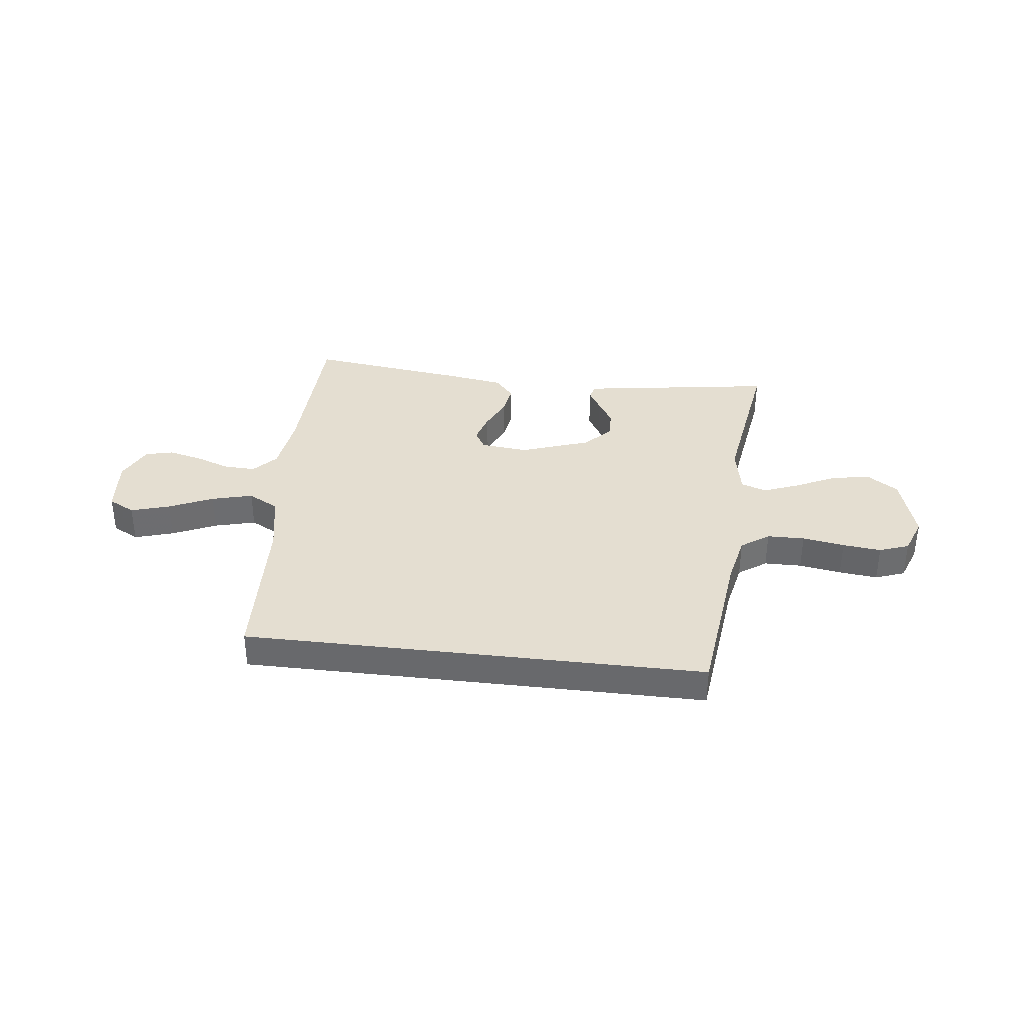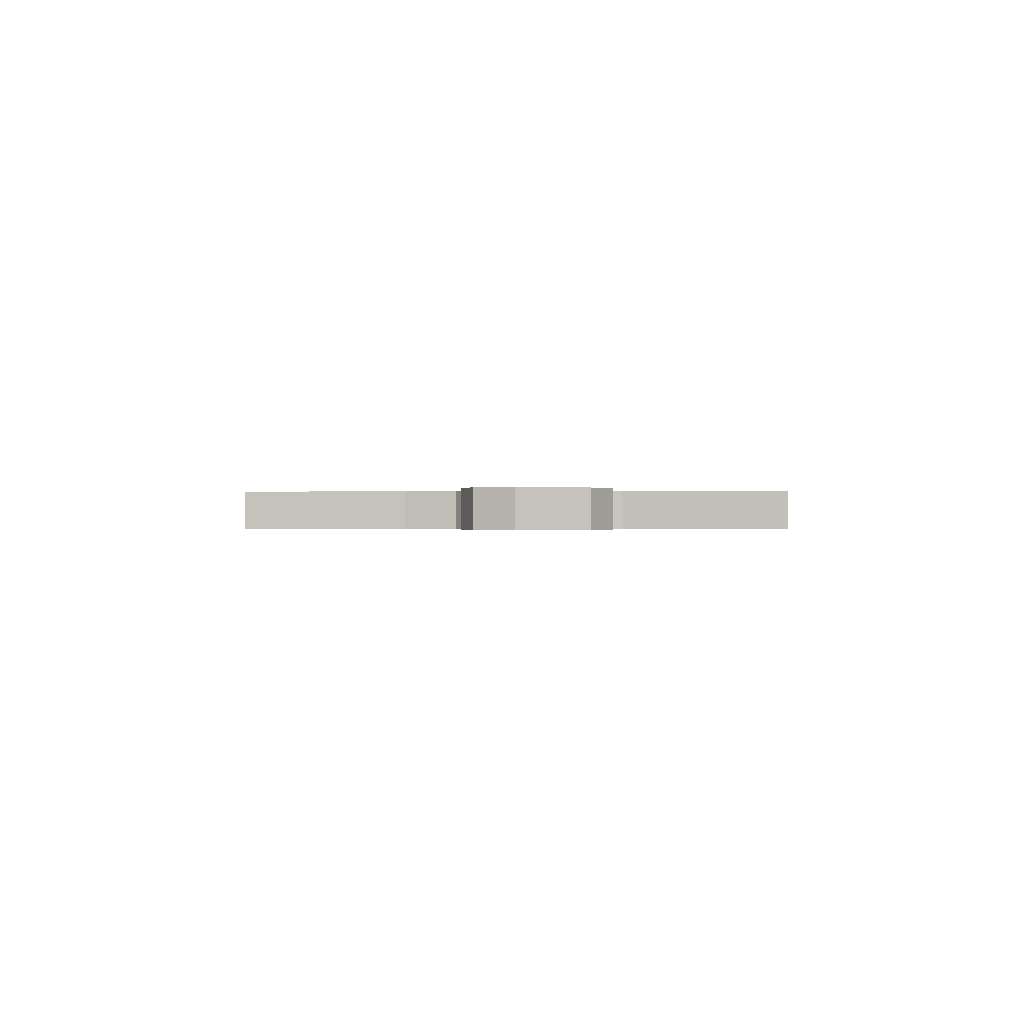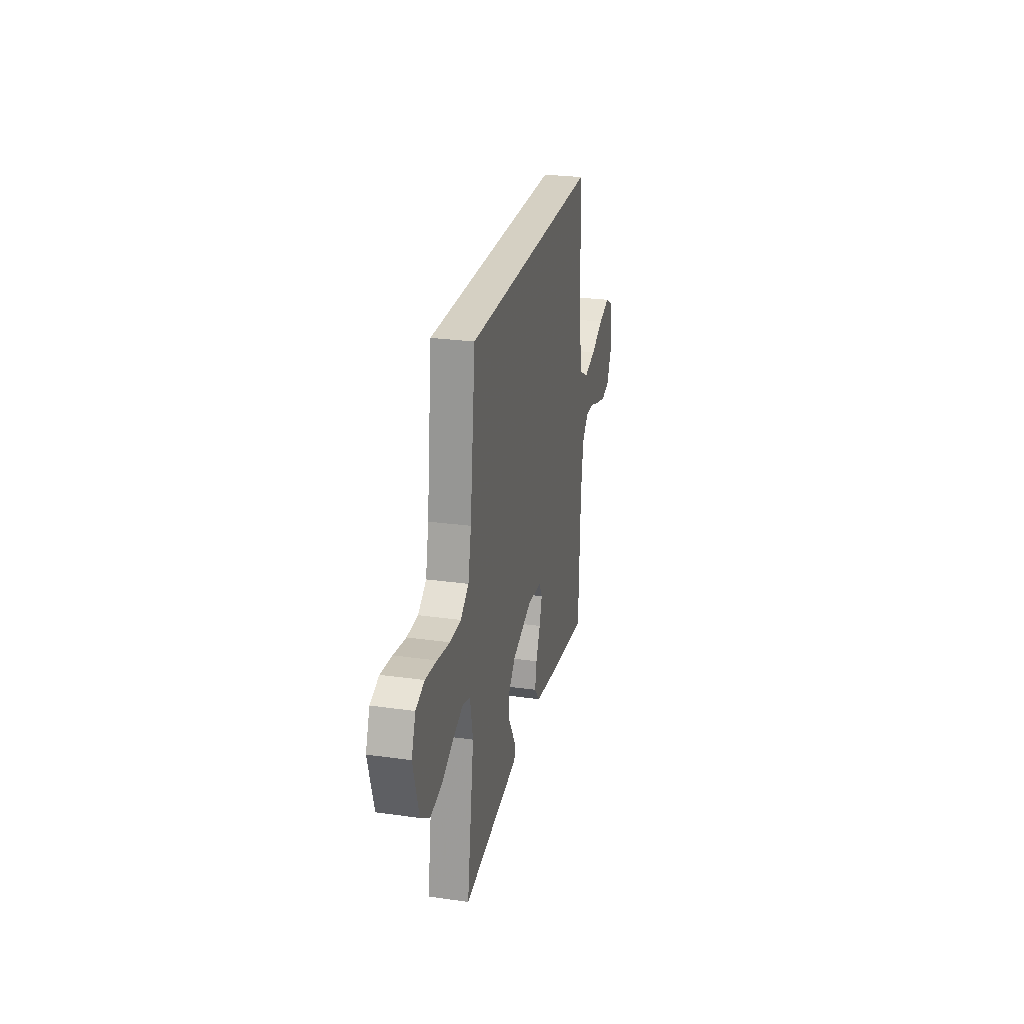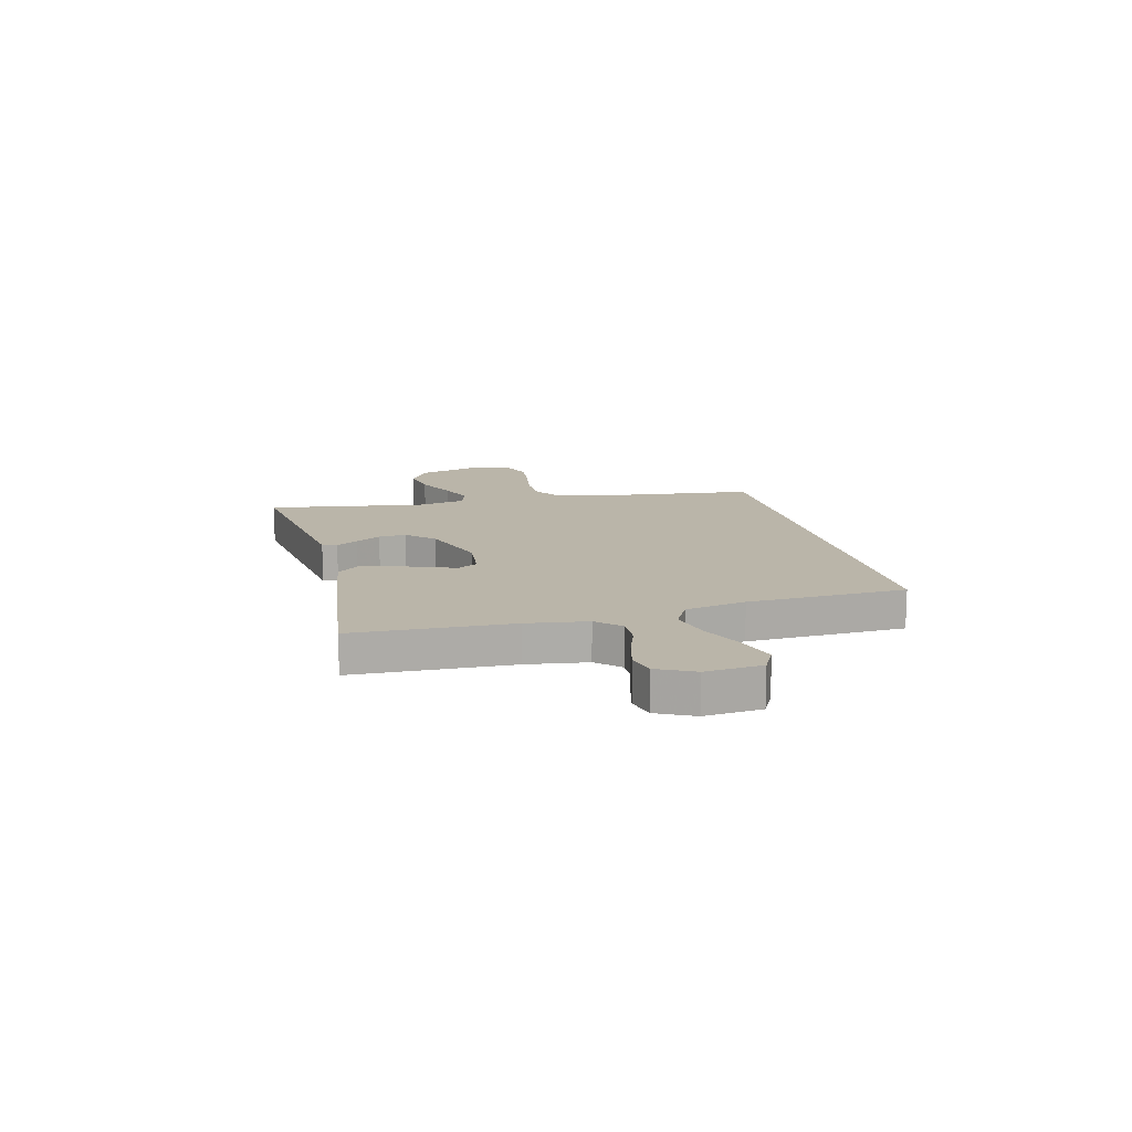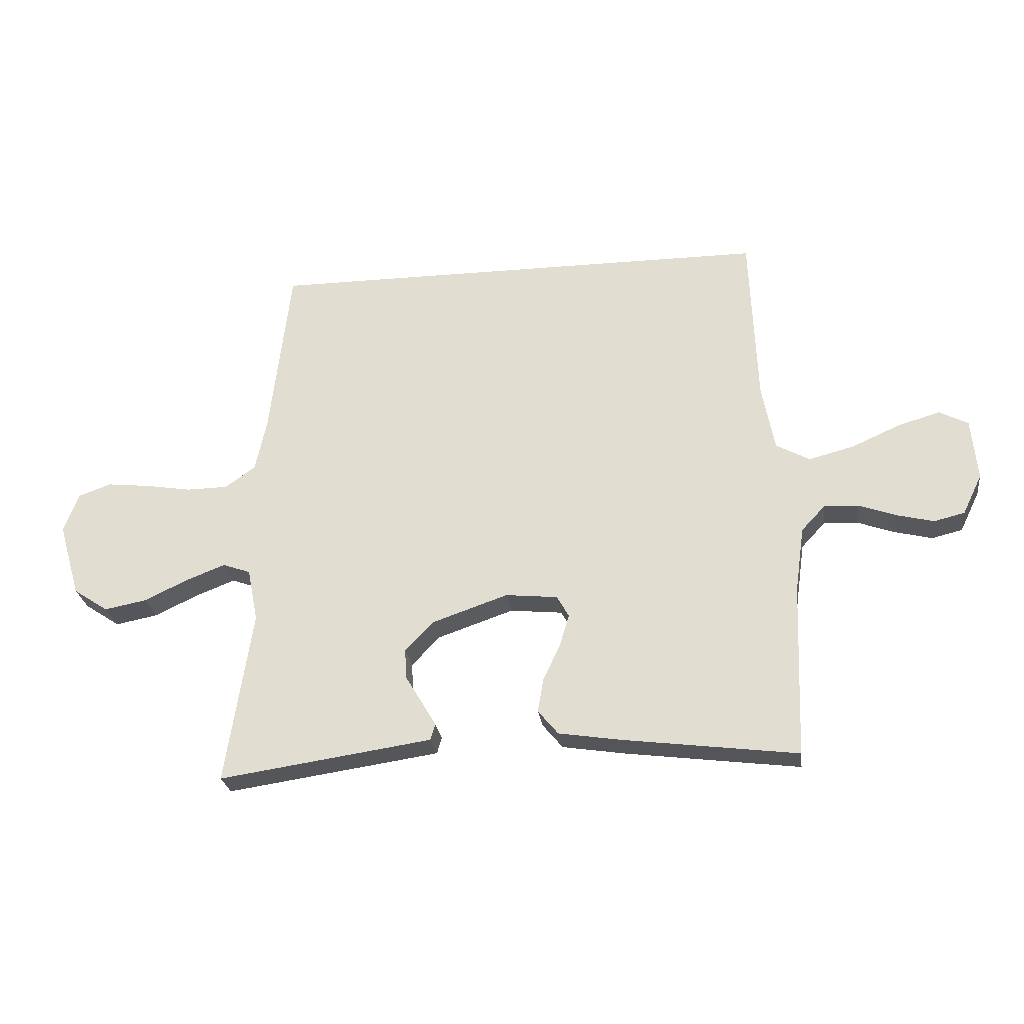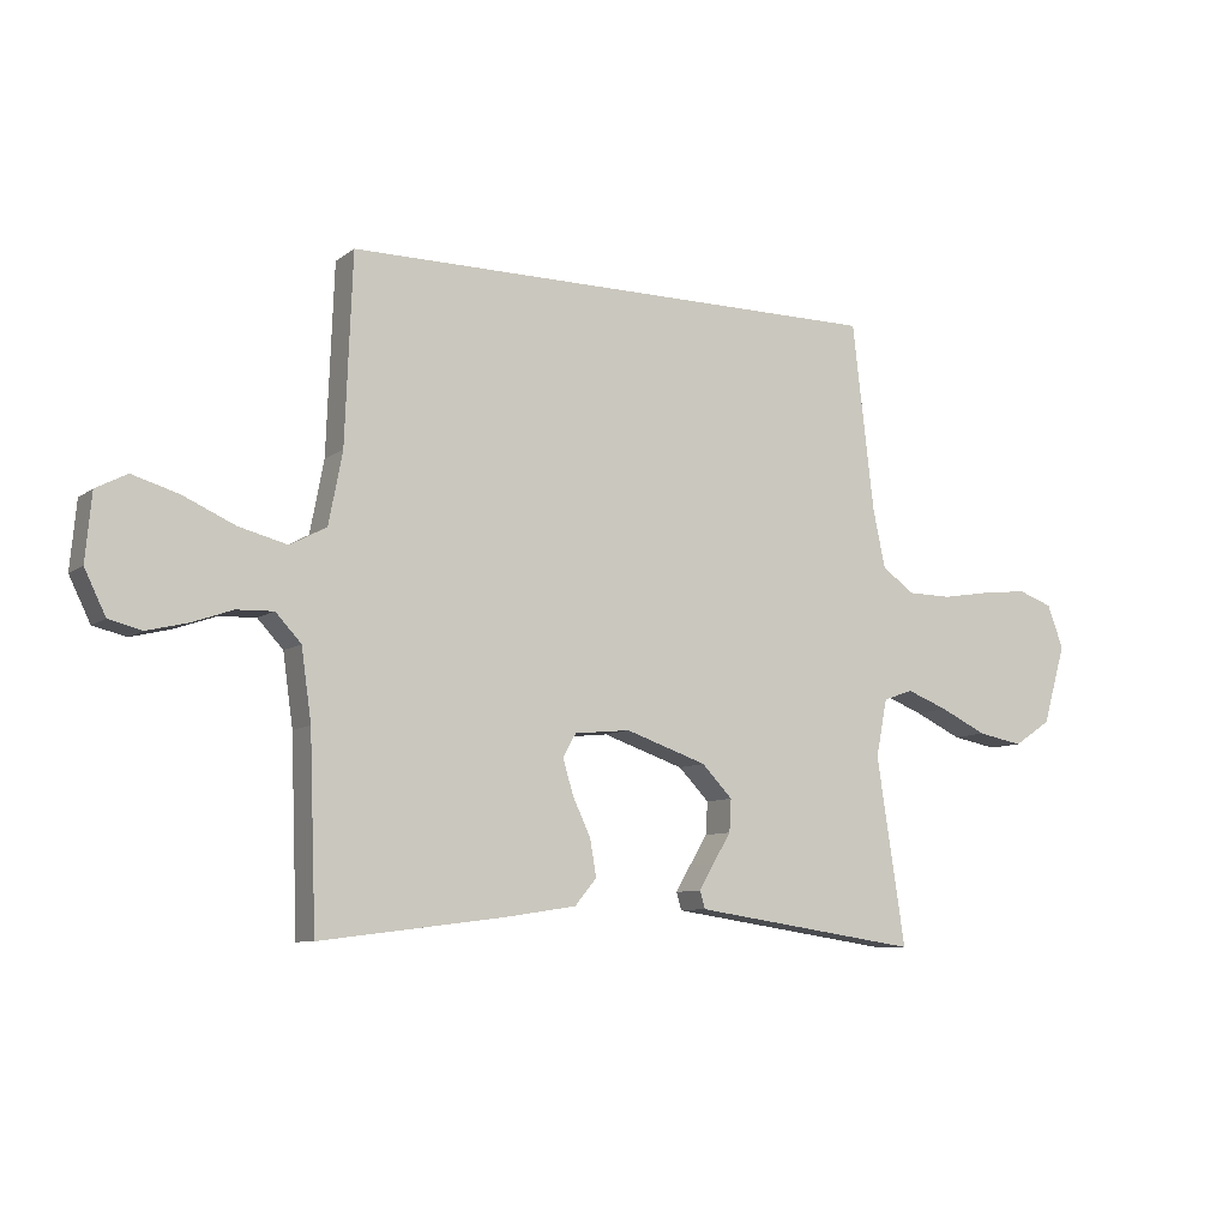
<metadata>
{"format":"obj","ext":"obj","renderer":"f3d","projection":"perspective","resolution":1024,"background":"white","views":[{"elev":36.4,"azim":6.7,"up":"+Y"},{"elev":-0.4,"azim":89.7,"up":"+Y"},{"elev":26.2,"azim":102.5,"up":"+Z"},{"elev":13.7,"azim":-104.0,"up":"+Y"},{"elev":-26.1,"azim":-172.5,"up":"+Z"},{"elev":-8.6,"azim":-29.0,"up":"+Z"}]}
</metadata>
<code>
v -0.5 0.07 -0.5
v -0.511 0.07 -0.2
v -0.527 0.07 -0.086
v -0.568 0.07 -0.042
v -0.627 0.07 -0.044
v -0.692 0.07 -0.067
v -0.757 0.07 -0.083
v -0.81 0.07 -0.07
v -0.844 0.07 0
v -0.834 0.07 0.107
v -0.784 0.07 0.133
v -0.71 0.07 0.111
v -0.627 0.07 0.074
v -0.549 0.07 0.054
v -0.491 0.07 0.085
v -0.469 0.07 0.2
v -0.457 0.07 0.5
v 0.419 0.07 0.5
v 0.454 0.07 0.2
v 0.474 0.07 0.106
v 0.527 0.07 0.069
v 0.598 0.07 0.068
v 0.678 0.07 0.081
v 0.751 0.07 0.089
v 0.807 0.07 0.069
v 0.833 0.07 0
v 0.796 0.07 -0.127
v 0.736 0.07 -0.167
v 0.663 0.07 -0.153
v 0.587 0.07 -0.117
v 0.52 0.07 -0.091
v 0.472 0.07 -0.108
v 0.454 0.07 -0.2
v 0.5 0.07 -0.5
v 0.2 0.07 -0.456
v 0.132 0.07 -0.446
v 0.124 0.07 -0.418
v 0.148 0.07 -0.377
v 0.177 0.07 -0.329
v 0.18 0.07 -0.277
v 0.131 0.07 -0.226
v 0 0.07 -0.181
v -0.09 0.07 -0.19
v -0.111 0.07 -0.227
v -0.094 0.07 -0.283
v -0.065 0.07 -0.345
v -0.055 0.07 -0.403
v -0.09 0.07 -0.445
v -0.2 0.07 -0.462
v -0.5 0 -0.5
v -0.511 0 -0.2
v -0.527 0 -0.086
v -0.568 0 -0.042
v -0.627 0 -0.044
v -0.692 0 -0.067
v -0.757 0 -0.083
v -0.81 0 -0.07
v -0.844 0 0
v -0.834 0 0.107
v -0.784 0 0.133
v -0.71 0 0.111
v -0.627 0 0.074
v -0.549 0 0.054
v -0.491 0 0.085
v -0.469 0 0.2
v -0.457 0 0.5
v 0.419 0 0.5
v 0.454 0 0.2
v 0.474 0 0.106
v 0.527 0 0.069
v 0.598 0 0.068
v 0.678 0 0.081
v 0.751 0 0.089
v 0.807 0 0.069
v 0.833 0 0
v 0.796 0 -0.127
v 0.736 0 -0.167
v 0.663 0 -0.153
v 0.587 0 -0.117
v 0.52 0 -0.091
v 0.472 0 -0.108
v 0.454 0 -0.2
v 0.5 0 -0.5
v 0.2 0 -0.456
v 0.132 0 -0.446
v 0.124 0 -0.418
v 0.148 0 -0.377
v 0.177 0 -0.329
v 0.18 0 -0.277
v 0.131 0 -0.226
v 0 0 -0.181
v -0.09 0 -0.19
v -0.111 0 -0.227
v -0.094 0 -0.283
v -0.065 0 -0.345
v -0.055 0 -0.403
v -0.09 0 -0.445
v -0.2 0 -0.462
f 49 1 2
f 48 49 2
f 47 48 2
f 46 47 2
f 45 46 2
f 44 45 2 3
f 43 44 3 4
f 42 43 4
f 37 38 39
f 36 37 39
f 35 36 39
f 34 35 39
f 33 34 39
f 32 33 39 40
f 28 29 30
f 27 28 30
f 26 27 30
f 25 26 30
f 24 25 30
f 23 24 30
f 22 23 30
f 21 22 30 31
f 20 21 31 32
f 16 17 18 19
f 19 20 32
f 16 19 32
f 15 16 32
f 11 12 13
f 10 11 13
f 9 10 13
f 8 9 13
f 7 8 13
f 6 7 13
f 5 6 13
f 4 5 13 14
f 14 15 32
f 4 14 32
f 42 4 32
f 32 40 41
f 32 41 42
f 51 50 98
f 51 98 97
f 51 97 96
f 51 96 95
f 51 95 94
f 52 51 94 93
f 53 52 93 92
f 53 92 91
f 88 87 86
f 88 86 85
f 88 85 84
f 88 84 83
f 88 83 82
f 89 88 82 81
f 79 78 77
f 79 77 76
f 79 76 75
f 79 75 74
f 79 74 73
f 79 73 72
f 79 72 71
f 80 79 71 70
f 81 80 70 69
f 68 67 66 65
f 81 69 68
f 81 68 65
f 81 65 64
f 62 61 60
f 62 60 59
f 62 59 58
f 62 58 57
f 62 57 56
f 62 56 55
f 62 55 54
f 63 62 54 53
f 81 64 63
f 81 63 53
f 81 53 91
f 90 89 81
f 91 90 81
f 1 50 51 2
f 2 51 52 3
f 3 52 53 4
f 4 53 54 5
f 5 54 55 6
f 6 55 56 7
f 7 56 57 8
f 8 57 58 9
f 9 58 59 10
f 10 59 60 11
f 11 60 61 12
f 12 61 62 13
f 13 62 63 14
f 14 63 64 15
f 15 64 65 16
f 16 65 66 17
f 17 66 67 18
f 18 67 68 19
f 19 68 69 20
f 20 69 70 21
f 21 70 71 22
f 22 71 72 23
f 23 72 73 24
f 24 73 74 25
f 25 74 75 26
f 26 75 76 27
f 27 76 77 28
f 28 77 78 29
f 29 78 79 30
f 30 79 80 31
f 31 80 81 32
f 32 81 82 33
f 33 82 83 34
f 34 83 84 35
f 35 84 85 36
f 36 85 86 37
f 37 86 87 38
f 38 87 88 39
f 39 88 89 40
f 40 89 90 41
f 41 90 91 42
f 42 91 92 43
f 43 92 93 44
f 44 93 94 45
f 45 94 95 46
f 46 95 96 47
f 47 96 97 48
f 48 97 98 49
f 49 98 50 1

</code>
